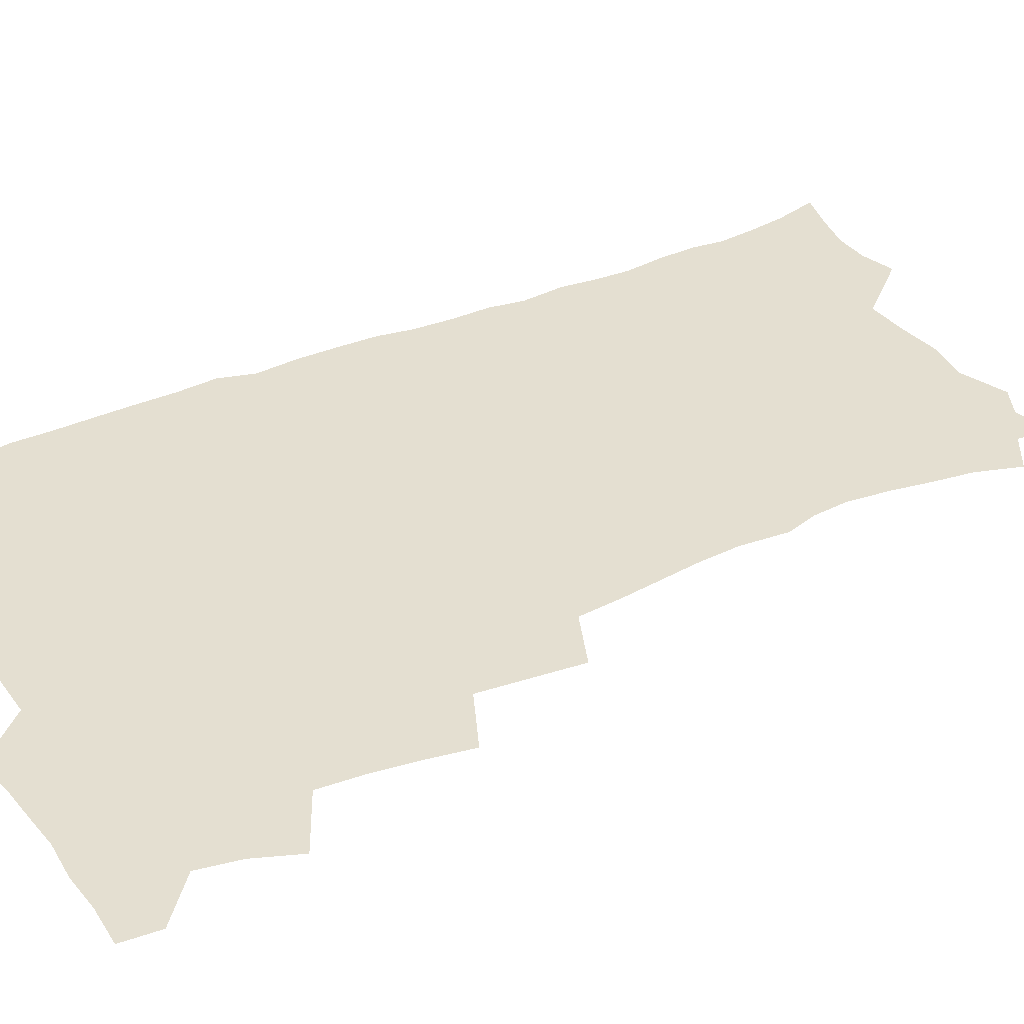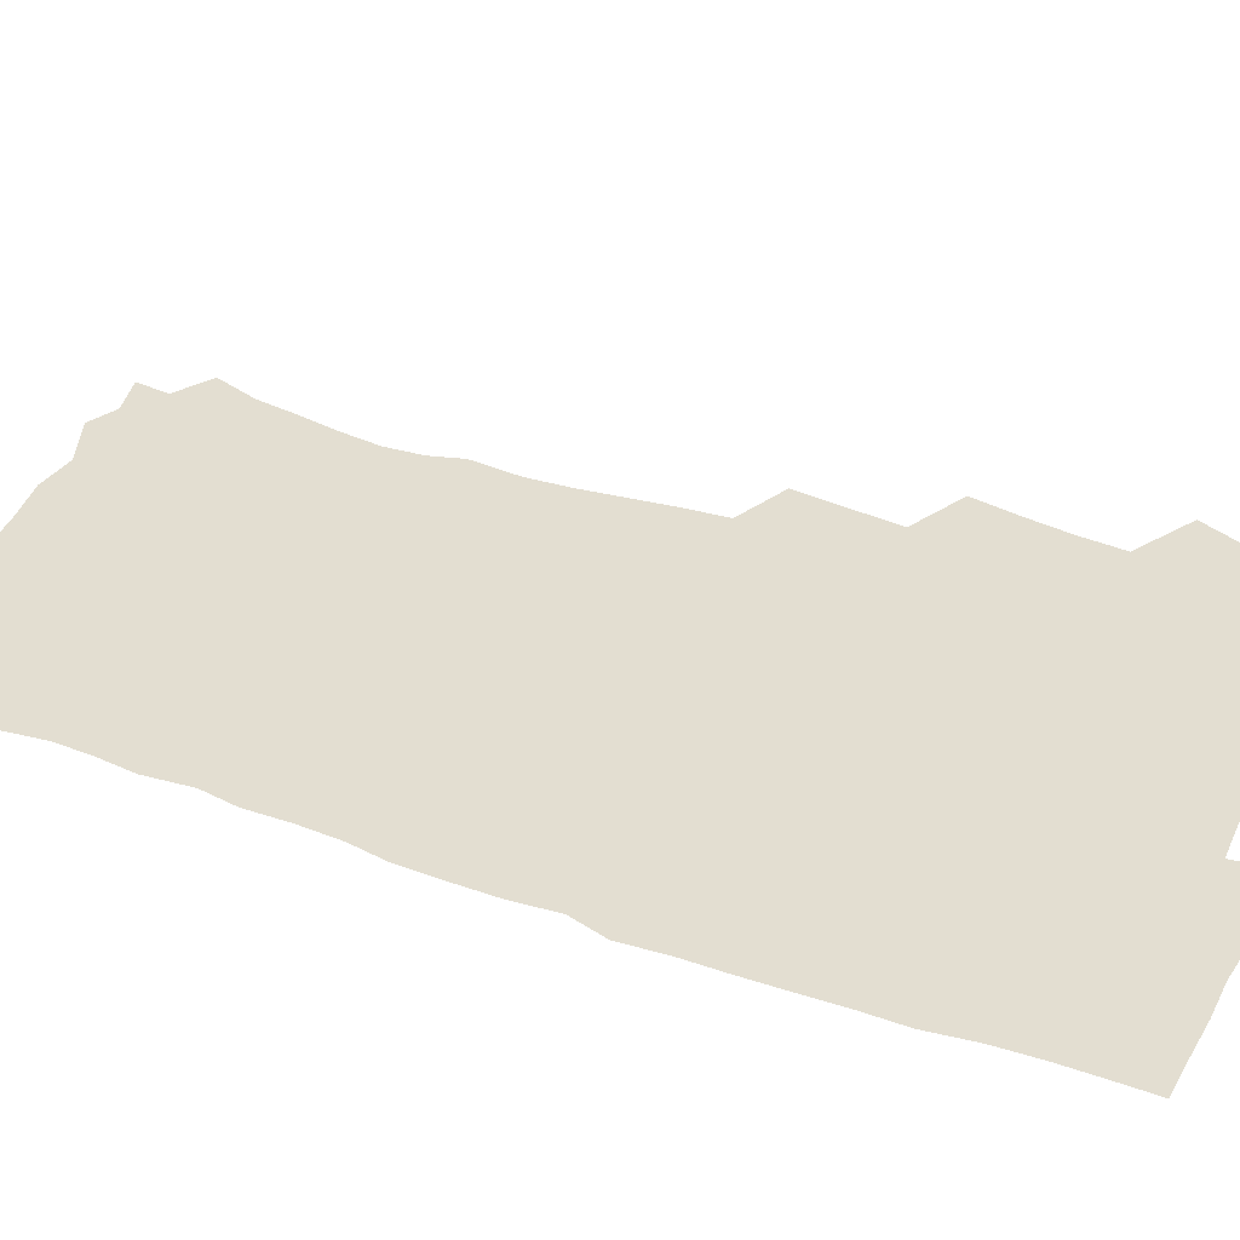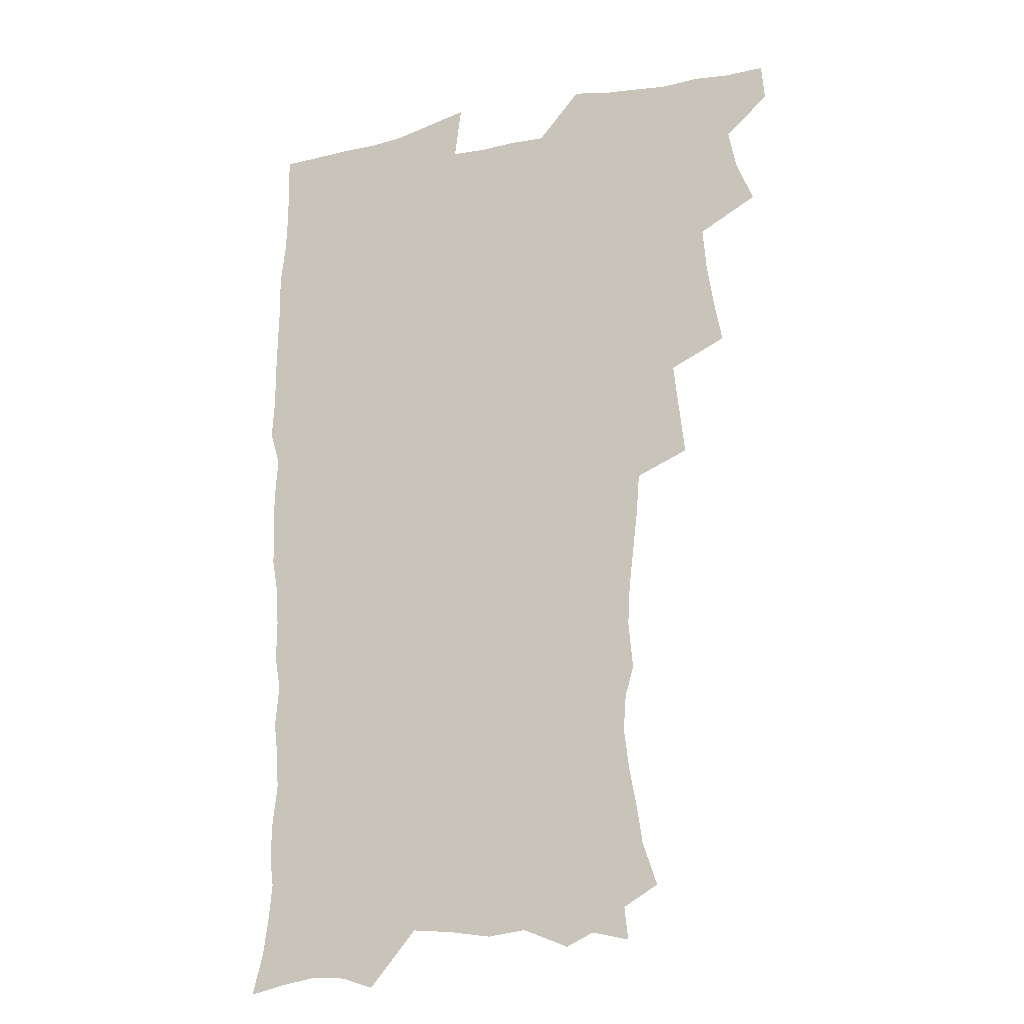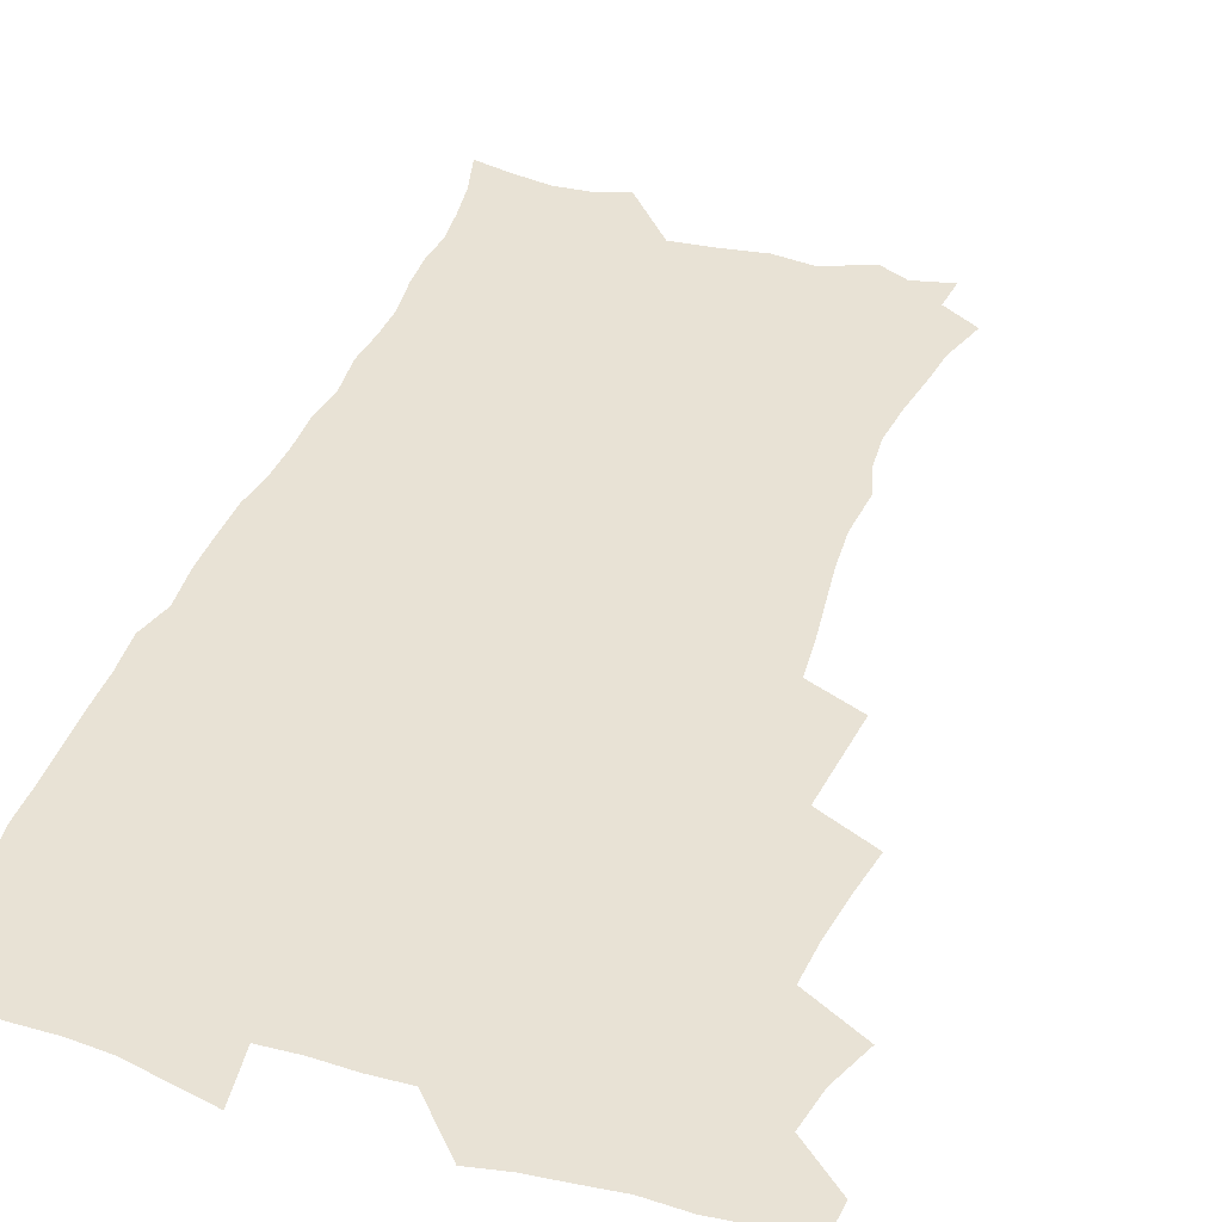
<metadata>
{"format":"obj","ext":"obj","renderer":"f3d","projection":"perspective","resolution":1024,"background":"white","views":[{"elev":36.8,"azim":-119.3,"up":"+Z"},{"elev":36.1,"azim":114.7,"up":"+Z"},{"elev":-18.3,"azim":-157.4,"up":"+Y"},{"elev":40.8,"azim":-160.5,"up":"+Z"}]}
</metadata>
<code>
v 463.5 554.1 0
v 464.9 568.8 0
v 471 505.5 0
v 478 522.6 0
v 481.2 538.5 0
v 482.1 553.4 0
v 481 568.6 0
v 487.3 440.3 0
v 490.7 458.4 0
v 493.4 475.9 0
v 494.8 492.8 0
v 498.7 509.5 0
v 498.1 524 0
v 497.9 538.8 0
v 497.5 553.5 0
v 495.8 570.1 0
v 505.6 390.8 0
v 507.9 410.3 0
v 510.1 429.9 0
v 511.3 447.1 0
v 511.5 463 0
v 509 477.4 0
v 513.2 495 0
v 514.6 510.3 0
v 514.1 524.4 0
v 513.3 539.2 0
v 512.3 554.4 0
v 511.4 569.5 0
v 522.7 205.2 0
v 528.5 222.6 0
v 530.8 237.3 0
v 533.8 253.8 0
v 535.9 270.6 0
v 534.8 285 0
v 531.3 297.1 0
v 533 316.3 0
v 532.1 332.6 0
v 530.3 348.6 0
v 528.3 364.9 0
v 527 382 0
v 526.2 399.1 0
v 526.6 416.6 0
v 526.6 432.7 0
v 528.2 449.8 0
v 529.4 466.2 0
v 529.1 481.1 0
v 528.4 495.8 0
v 528.6 510.4 0
v 528.7 524.9 0
v 528.7 539.4 0
v 527.1 555.3 0
v 525.8 571.1 0
v 535.5 183.7 0
v 537 196.8 0
v 540.1 211.9 0
v 547.1 232.2 0
v 549.5 248.7 0
v 550.9 264.7 0
v 550 278.5 0
v 549.9 294.1 0
v 548.1 308.1 0
v 549.3 326.8 0
v 547.2 340.6 0
v 546.3 356.7 0
v 545.5 372.8 0
v 543.7 387.8 0
v 543.3 404.1 0
v 544.9 422 0
v 544.5 437 0
v 543.8 451.7 0
v 544.2 467 0
v 544.8 482.2 0
v 545.1 496.7 0
v 545.2 510.9 0
v 545 525.1 0
v 543.5 540.2 0
v 541.7 556.4 0
v 540 572.5 0
v 550.8 187.3 0
v 556.2 204.5 0
v 560.8 223 0
v 562.6 238.8 0
v 565.1 256.4 0
v 565.3 271.4 0
v 564.7 285.6 0
v 563.9 300.1 0
v 562.9 314.8 0
v 563.5 332.6 0
v 562.3 347.1 0
v 561.7 362.6 0
v 559.9 376.5 0
v 559 391.7 0
v 558.5 407 0
v 559.7 423.9 0
v 559.6 438.8 0
v 559 453.2 0
v 559.8 468.6 0
v 560.1 483.1 0
v 560.3 497.3 0
v 560.7 511.2 0
v 560.6 524.8 0
v 559 539.7 0
v 556.6 556.7 0
v 554 575.3 0
v 562.2 182 0
v 573.1 210.7 0
v 576.2 228.6 0
v 577.1 243.7 0
v 578.1 259.7 0
v 577.9 274.1 0
v 577.7 289.1 0
v 576.8 303.3 0
v 576.9 319.8 0
v 576.5 335.3 0
v 576.2 350.9 0
v 575.7 365.8 0
v 575.1 380.6 0
v 574.9 396 0
v 574.6 411 0
v 573.8 425 0
v 573.8 439.8 0
v 573.6 454.2 0
v 574.7 469.8 0
v 574.1 483.5 0
v 574.8 497.9 0
v 575 511.6 0
v 574.4 525.3 0
v 573.4 539.8 0
v 571.9 555.5 0
v 581.2 189.6 0
v 588.2 214.7 0
v 590.8 233.5 0
v 590.6 246.8 0
v 591 262.1 0
v 591 277.3 0
v 590.3 291 0
v 590 306.3 0
v 589.8 321.7 0
v 589.4 336.7 0
v 589.4 353.3 0
v 589 366.8 0
v 589.1 383 0
v 588.8 397.7 0
v 588.5 412.2 0
v 588.9 427.5 0
v 587.9 440.8 0
v 588.6 456.2 0
v 588.7 470.3 0
v 588.5 484.1 0
v 588.6 498.1 0
v 588.7 511.8 0
v 588.4 525.8 0
v 587.6 540.6 0
v 586.4 556.1 0
v 597.1 187.7 0
v 602.1 215.1 0
v 603.2 232.4 0
v 603.3 246.6 0
v 603.6 263.1 0
v 603.7 279 0
v 603.4 293.8 0
v 603.2 309.2 0
v 603.1 324.6 0
v 602.6 338.7 0
v 602.4 352 0
v 602.3 368.2 0
v 602.4 383.7 0
v 602.4 398.8 0
v 602.3 412.7 0
v 602.4 428.4 0
v 602 441.9 0
v 602.6 457.1 0
v 602.5 470.6 0
v 602.4 484.3 0
v 602.3 497.8 0
v 602.7 511.9 0
v 602.6 525.9 0
v 602.4 540.1 0
v 601.5 555.6 0
v 614.7 190.4 0
v 616 213.6 0
v 616.4 233.4 0
v 616.4 248.6 0
v 616.3 263.7 0
v 616.3 280.1 0
v 616.1 293.9 0
v 615.9 309.3 0
v 615.8 324.3 0
v 615.6 339.4 0
v 615.4 353.6 0
v 615.4 369.2 0
v 616 382.4 0
v 615.8 398 0
v 615.9 412.4 0
v 615.8 428.2 0
v 615.9 442.6 0
v 616.1 457 0
v 616.3 470.8 0
v 616.6 484.6 0
v 617.1 498.4 0
v 616.7 512.2 0
v 616.8 525.9 0
v 616.8 539.8 0
v 616.1 556.3 0
v 613.2 578.2 0
v 631.6 191.9 0
v 630 214.9 0
v 629.5 232.5 0
v 629.1 249.4 0
v 629 263.8 0
v 628.8 280.3 0
v 628.7 294.6 0
v 628.6 310 0
v 628.7 324.4 0
v 628.6 340.1 0
v 628.5 354.8 0
v 629 367.2 0
v 629.1 384.3 0
v 629.1 398.9 0
v 629.5 412.4 0
v 629.4 427.8 0
v 629.6 442.2 0
v 629.5 456.9 0
v 630 470.3 0
v 630.9 483.7 0
v 630.7 498.7 0
v 630.8 512.1 0
v 631.1 525.7 0
v 631 540.2 0
v 631 554.7 0
v 628.8 574.8 0
v 651.4 168.7 0
v 645.9 193.8 0
v 643.9 213.4 0
v 642.7 231.4 0
v 642.2 247.1 0
v 641.5 264.8 0
v 641.2 280 0
v 641.3 294.2 0
v 641.9 307.3 0
v 641.1 326 0
v 641.6 338.9 0
v 641.4 354.5 0
v 642 368.4 0
v 642.4 382.8 0
v 642.3 397.5 0
v 643.5 410.7 0
v 642.9 427.5 0
v 643.5 441.1 0
v 643.6 455.6 0
v 644 469.5 0
v 644.5 483.5 0
v 644.7 498.1 0
v 645.2 511.9 0
v 645.2 525.9 0
v 645.4 540.3 0
v 645.4 554.8 0
v 645.1 571.1 0
v 664.8 173.1 0
v 660.6 192.4 0
v 657.7 211.8 0
v 655.8 229.9 0
v 655.3 245.5 0
v 654.3 262.5 0
v 654.4 277.2 0
v 653.7 293.4 0
v 654.7 306.4 0
v 654.2 323 0
v 654.4 337.9 0
v 654.7 352.5 0
v 655.7 366 0
v 655.7 381.3 0
v 657.5 394.5 0
v 656.7 411.2 0
v 656.8 425.8 0
v 657.5 439.9 0
v 657.9 454.1 0
v 658 468.6 0
v 658.7 482.3 0
v 657.9 498.6 0
v 659.1 511.7 0
v 659.7 525.7 0
v 659.9 540 0
v 660.1 555 0
v 660.4 569.8 0
v 678.5 174 0
v 674.8 191.2 0
v 672.4 208.1 0
v 670.4 225.4 0
v 668.8 242.4 0
v 669.2 256.7 0
v 668 273.4 0
v 668 288.6 0
v 668.2 303.4 0
v 667.8 319.3 0
v 670.1 331.9 0
v 668.8 349.2 0
v 668.8 364.4 0
v 669.9 378.3 0
v 671.4 392.3 0
v 671.2 408.2 0
v 672.5 422.3 0
v 672.1 437.8 0
v 672 452.8 0
v 672.6 467.2 0
v 673 481.8 0
v 672.5 496.8 0
v 674.5 510.6 0
v 673.9 525.7 0
v 674 539.5 0
v 675.1 554.6 0
v 675.4 570 0
v 693.3 171.5 0
v 690.5 186.9 0
v 686.4 205.5 0
v 684.4 221.7 0
v 684.2 236.4 0
v 683 252.4 0
v 682.9 267.4 0
v 683.4 282 0
v 682.6 298.3 0
v 681.9 314.6 0
v 683.4 328.6 0
v 684.4 343.3 0
v 684.1 359.1 0
v 687.1 372.4 0
v 685.9 389.3 0
v 687.4 403.7 0
v 687.5 419.3 0
v 686.8 435.4 0
v 686.7 450.5 0
v 688.3 464.6 0
v 689 479.5 0
v 690.3 494.2 0
v 689 510.2 0
v 689.7 524.8 0
v 689.9 539.5 0
v 689.8 554.2 0
v 690.5 569.4 0
v 708.7 167.9 0
v 704.2 185 0
v 702.1 199.9 0
v 700.7 214.6 0
v 702.2 226.9 0
v 701.9 241.6 0
v 700 258.3 0
v 700.7 272.5 0
v 702.4 286.4 0
v 700.9 303.8 0
v 703.2 317.6 0
v 703 333.9 0
v 703.9 349.4 0
v 706.3 363.6 0
v 706.8 379.6 0
v 707 395.6 0
v 705.7 412.9 0
v 709.8 426.9 0
v 708.7 443.5 0
v 708.8 459.2 0
v 708.4 475 0
v 708 491 0
v 708.2 506.6 0
v 706.1 523.5 0
v 705.4 539.1 0
v 705.4 554.1 0
v 705.6 569 0
v 706 586 0
f 5 6 1
f 1 6 2
f 6 7 2
f 11 12 3
f 3 12 4
f 12 13 4
f 4 13 5
f 13 14 5
f 5 14 6
f 14 15 6
f 6 15 7
f 15 16 7
f 19 20 8
f 8 20 9
f 20 21 9
f 9 21 10
f 21 22 10
f 10 22 11
f 22 23 11
f 11 23 12
f 23 24 12
f 12 24 13
f 24 25 13
f 13 25 14
f 25 26 14
f 14 26 15
f 26 27 15
f 15 27 16
f 27 28 16
f 40 41 17
f 17 41 18
f 41 42 18
f 18 42 19
f 42 43 19
f 19 43 20
f 43 44 20
f 20 44 21
f 44 45 21
f 21 45 22
f 45 46 22
f 22 46 23
f 46 47 23
f 23 47 24
f 47 48 24
f 24 48 25
f 48 49 25
f 25 49 26
f 49 50 26
f 26 50 27
f 50 51 27
f 27 51 28
f 51 52 28
f 54 55 29
f 29 55 30
f 55 56 30
f 30 56 31
f 56 57 31
f 31 57 32
f 57 58 32
f 32 58 33
f 58 59 33
f 33 59 34
f 59 60 34
f 34 60 35
f 60 61 35
f 35 61 36
f 61 62 36
f 36 62 37
f 62 63 37
f 37 63 38
f 63 64 38
f 38 64 39
f 64 65 39
f 39 65 40
f 65 66 40
f 40 66 41
f 66 67 41
f 41 67 42
f 67 68 42
f 42 68 43
f 68 69 43
f 43 69 44
f 69 70 44
f 44 70 45
f 70 71 45
f 45 71 46
f 71 72 46
f 46 72 47
f 72 73 47
f 47 73 48
f 73 74 48
f 48 74 49
f 74 75 49
f 49 75 50
f 75 76 50
f 50 76 51
f 76 77 51
f 51 77 52
f 77 78 52
f 53 79 54
f 79 80 54
f 54 80 55
f 80 81 55
f 55 81 56
f 81 82 56
f 56 82 57
f 82 83 57
f 57 83 58
f 83 84 58
f 58 84 59
f 84 85 59
f 59 85 60
f 85 86 60
f 60 86 61
f 86 87 61
f 61 87 62
f 87 88 62
f 62 88 63
f 88 89 63
f 63 89 64
f 89 90 64
f 64 90 65
f 90 91 65
f 65 91 66
f 91 92 66
f 66 92 67
f 92 93 67
f 67 93 68
f 93 94 68
f 68 94 69
f 94 95 69
f 69 95 70
f 95 96 70
f 70 96 71
f 96 97 71
f 71 97 72
f 97 98 72
f 72 98 73
f 98 99 73
f 73 99 74
f 99 100 74
f 74 100 75
f 100 101 75
f 75 101 76
f 101 102 76
f 76 102 77
f 102 103 77
f 77 103 78
f 103 104 78
f 79 105 80
f 105 106 80
f 80 106 81
f 106 107 81
f 81 107 82
f 107 108 82
f 82 108 83
f 108 109 83
f 83 109 84
f 109 110 84
f 84 110 85
f 110 111 85
f 85 111 86
f 111 112 86
f 86 112 87
f 112 113 87
f 87 113 88
f 113 114 88
f 88 114 89
f 114 115 89
f 89 115 90
f 115 116 90
f 90 116 91
f 116 117 91
f 91 117 92
f 117 118 92
f 92 118 93
f 118 119 93
f 93 119 94
f 119 120 94
f 94 120 95
f 120 121 95
f 95 121 96
f 121 122 96
f 96 122 97
f 122 123 97
f 97 123 98
f 123 124 98
f 98 124 99
f 124 125 99
f 99 125 100
f 125 126 100
f 100 126 101
f 126 127 101
f 101 127 102
f 127 128 102
f 102 128 103
f 128 129 103
f 103 129 104
f 105 130 106
f 130 131 106
f 106 131 107
f 131 132 107
f 107 132 108
f 132 133 108
f 108 133 109
f 133 134 109
f 109 134 110
f 134 135 110
f 110 135 111
f 135 136 111
f 111 136 112
f 136 137 112
f 112 137 113
f 137 138 113
f 113 138 114
f 138 139 114
f 114 139 115
f 139 140 115
f 115 140 116
f 140 141 116
f 116 141 117
f 141 142 117
f 117 142 118
f 142 143 118
f 118 143 119
f 143 144 119
f 119 144 120
f 144 145 120
f 120 145 121
f 145 146 121
f 121 146 122
f 146 147 122
f 122 147 123
f 147 148 123
f 123 148 124
f 148 149 124
f 124 149 125
f 149 150 125
f 125 150 126
f 150 151 126
f 126 151 127
f 151 152 127
f 127 152 128
f 152 153 128
f 128 153 129
f 153 154 129
f 130 155 131
f 155 156 131
f 131 156 132
f 156 157 132
f 132 157 133
f 157 158 133
f 133 158 134
f 158 159 134
f 134 159 135
f 159 160 135
f 135 160 136
f 160 161 136
f 136 161 137
f 161 162 137
f 137 162 138
f 162 163 138
f 138 163 139
f 163 164 139
f 139 164 140
f 164 165 140
f 140 165 141
f 165 166 141
f 141 166 142
f 166 167 142
f 142 167 143
f 167 168 143
f 143 168 144
f 168 169 144
f 144 169 145
f 169 170 145
f 145 170 146
f 170 171 146
f 146 171 147
f 171 172 147
f 147 172 148
f 172 173 148
f 148 173 149
f 173 174 149
f 149 174 150
f 174 175 150
f 150 175 151
f 175 176 151
f 151 176 152
f 176 177 152
f 152 177 153
f 177 178 153
f 153 178 154
f 178 179 154
f 155 180 156
f 180 181 156
f 156 181 157
f 181 182 157
f 157 182 158
f 182 183 158
f 158 183 159
f 183 184 159
f 159 184 160
f 184 185 160
f 160 185 161
f 185 186 161
f 161 186 162
f 186 187 162
f 162 187 163
f 187 188 163
f 163 188 164
f 188 189 164
f 164 189 165
f 189 190 165
f 165 190 166
f 190 191 166
f 166 191 167
f 191 192 167
f 167 192 168
f 192 193 168
f 168 193 169
f 193 194 169
f 169 194 170
f 194 195 170
f 170 195 171
f 195 196 171
f 171 196 172
f 196 197 172
f 172 197 173
f 197 198 173
f 173 198 174
f 198 199 174
f 174 199 175
f 199 200 175
f 175 200 176
f 200 201 176
f 176 201 177
f 201 202 177
f 177 202 178
f 202 203 178
f 178 203 179
f 203 204 179
f 180 206 181
f 206 207 181
f 181 207 182
f 207 208 182
f 182 208 183
f 208 209 183
f 183 209 184
f 209 210 184
f 184 210 185
f 210 211 185
f 185 211 186
f 211 212 186
f 186 212 187
f 212 213 187
f 187 213 188
f 213 214 188
f 188 214 189
f 214 215 189
f 189 215 190
f 215 216 190
f 190 216 191
f 216 217 191
f 191 217 192
f 217 218 192
f 192 218 193
f 218 219 193
f 193 219 194
f 219 220 194
f 194 220 195
f 220 221 195
f 195 221 196
f 221 222 196
f 196 222 197
f 222 223 197
f 197 223 198
f 223 224 198
f 198 224 199
f 224 225 199
f 199 225 200
f 225 226 200
f 200 226 201
f 226 227 201
f 201 227 202
f 227 228 202
f 202 228 203
f 228 229 203
f 203 229 204
f 229 230 204
f 204 230 205
f 230 231 205
f 232 233 206
f 206 233 207
f 233 234 207
f 207 234 208
f 234 235 208
f 208 235 209
f 235 236 209
f 209 236 210
f 236 237 210
f 210 237 211
f 237 238 211
f 211 238 212
f 238 239 212
f 212 239 213
f 239 240 213
f 213 240 214
f 240 241 214
f 214 241 215
f 241 242 215
f 215 242 216
f 242 243 216
f 216 243 217
f 243 244 217
f 217 244 218
f 244 245 218
f 218 245 219
f 245 246 219
f 219 246 220
f 246 247 220
f 220 247 221
f 247 248 221
f 221 248 222
f 248 249 222
f 222 249 223
f 249 250 223
f 223 250 224
f 250 251 224
f 224 251 225
f 251 252 225
f 225 252 226
f 252 253 226
f 226 253 227
f 253 254 227
f 227 254 228
f 254 255 228
f 228 255 229
f 255 256 229
f 229 256 230
f 256 257 230
f 230 257 231
f 257 258 231
f 232 259 233
f 259 260 233
f 233 260 234
f 260 261 234
f 234 261 235
f 261 262 235
f 235 262 236
f 262 263 236
f 236 263 237
f 263 264 237
f 237 264 238
f 264 265 238
f 238 265 239
f 265 266 239
f 239 266 240
f 266 267 240
f 240 267 241
f 267 268 241
f 241 268 242
f 268 269 242
f 242 269 243
f 269 270 243
f 243 270 244
f 270 271 244
f 244 271 245
f 271 272 245
f 245 272 246
f 272 273 246
f 246 273 247
f 273 274 247
f 247 274 248
f 274 275 248
f 248 275 249
f 275 276 249
f 249 276 250
f 276 277 250
f 250 277 251
f 277 278 251
f 251 278 252
f 278 279 252
f 252 279 253
f 279 280 253
f 253 280 254
f 280 281 254
f 254 281 255
f 281 282 255
f 255 282 256
f 282 283 256
f 256 283 257
f 283 284 257
f 257 284 258
f 284 285 258
f 259 286 260
f 286 287 260
f 260 287 261
f 287 288 261
f 261 288 262
f 288 289 262
f 262 289 263
f 289 290 263
f 263 290 264
f 290 291 264
f 264 291 265
f 291 292 265
f 265 292 266
f 292 293 266
f 266 293 267
f 293 294 267
f 267 294 268
f 294 295 268
f 268 295 269
f 295 296 269
f 269 296 270
f 296 297 270
f 270 297 271
f 297 298 271
f 271 298 272
f 298 299 272
f 272 299 273
f 299 300 273
f 273 300 274
f 300 301 274
f 274 301 275
f 301 302 275
f 275 302 276
f 302 303 276
f 276 303 277
f 303 304 277
f 277 304 278
f 304 305 278
f 278 305 279
f 305 306 279
f 279 306 280
f 306 307 280
f 280 307 281
f 307 308 281
f 281 308 282
f 308 309 282
f 282 309 283
f 309 310 283
f 283 310 284
f 310 311 284
f 284 311 285
f 311 312 285
f 286 313 287
f 313 314 287
f 287 314 288
f 314 315 288
f 288 315 289
f 315 316 289
f 289 316 290
f 316 317 290
f 290 317 291
f 317 318 291
f 291 318 292
f 318 319 292
f 292 319 293
f 319 320 293
f 293 320 294
f 320 321 294
f 294 321 295
f 321 322 295
f 295 322 296
f 322 323 296
f 296 323 297
f 323 324 297
f 297 324 298
f 324 325 298
f 298 325 299
f 325 326 299
f 299 326 300
f 326 327 300
f 300 327 301
f 327 328 301
f 301 328 302
f 328 329 302
f 302 329 303
f 329 330 303
f 303 330 304
f 330 331 304
f 304 331 305
f 331 332 305
f 305 332 306
f 332 333 306
f 306 333 307
f 333 334 307
f 307 334 308
f 334 335 308
f 308 335 309
f 335 336 309
f 309 336 310
f 336 337 310
f 310 337 311
f 337 338 311
f 311 338 312
f 338 339 312
f 313 340 314
f 340 341 314
f 314 341 315
f 341 342 315
f 315 342 316
f 342 343 316
f 316 343 317
f 343 344 317
f 317 344 318
f 344 345 318
f 318 345 319
f 345 346 319
f 319 346 320
f 346 347 320
f 320 347 321
f 347 348 321
f 321 348 322
f 348 349 322
f 322 349 323
f 349 350 323
f 323 350 324
f 350 351 324
f 324 351 325
f 351 352 325
f 325 352 326
f 352 353 326
f 326 353 327
f 353 354 327
f 327 354 328
f 354 355 328
f 328 355 329
f 355 356 329
f 329 356 330
f 356 357 330
f 330 357 331
f 357 358 331
f 331 358 332
f 358 359 332
f 332 359 333
f 359 360 333
f 333 360 334
f 360 361 334
f 334 361 335
f 361 362 335
f 335 362 336
f 362 363 336
f 336 363 337
f 363 364 337
f 337 364 338
f 364 365 338
f 338 365 339
f 365 366 339

</code>
